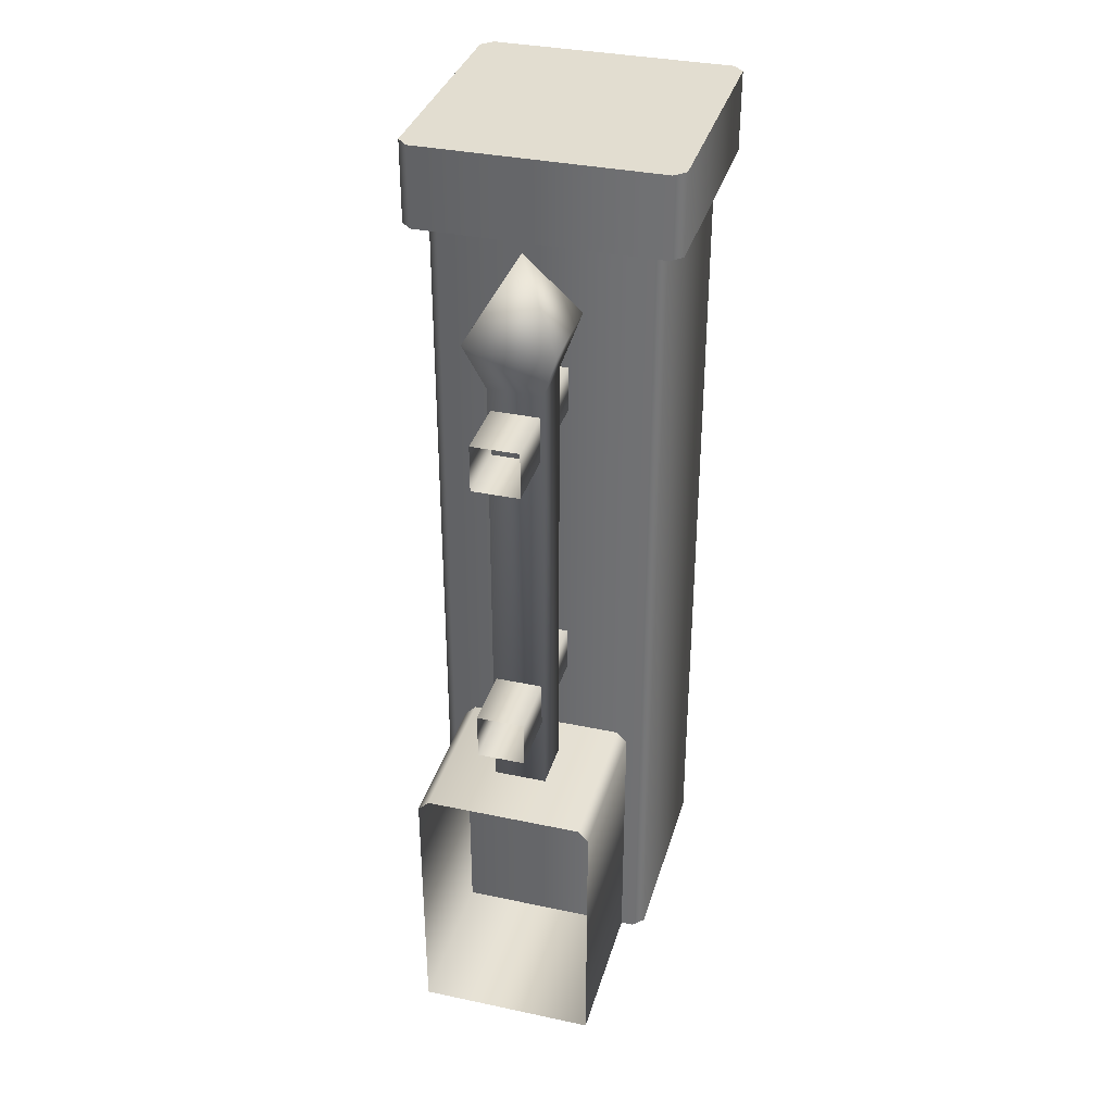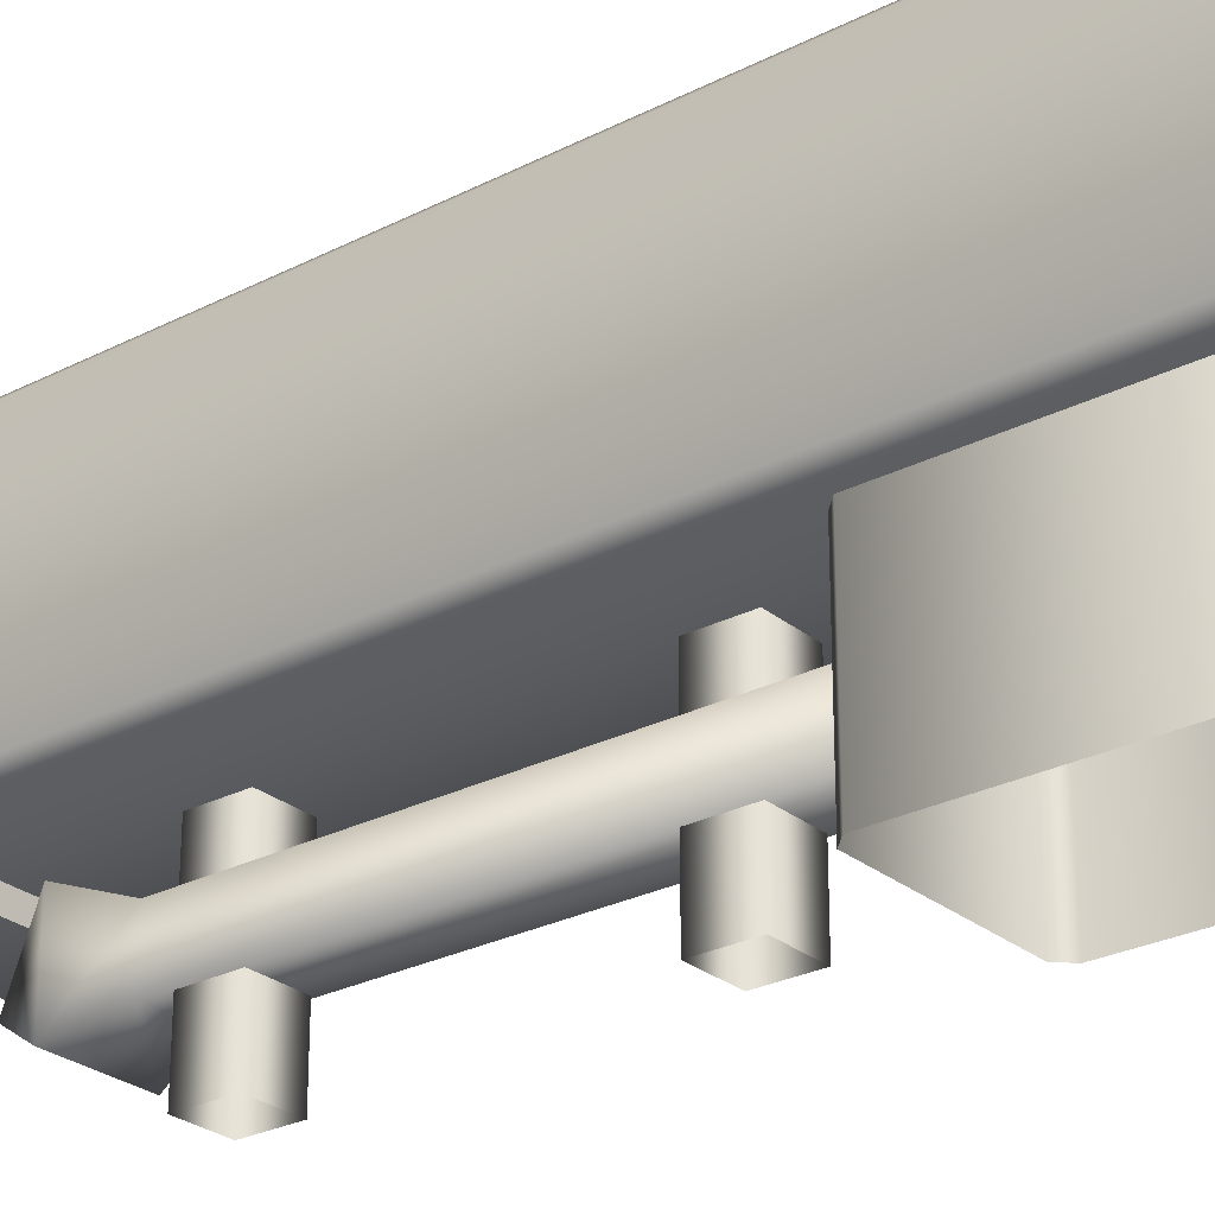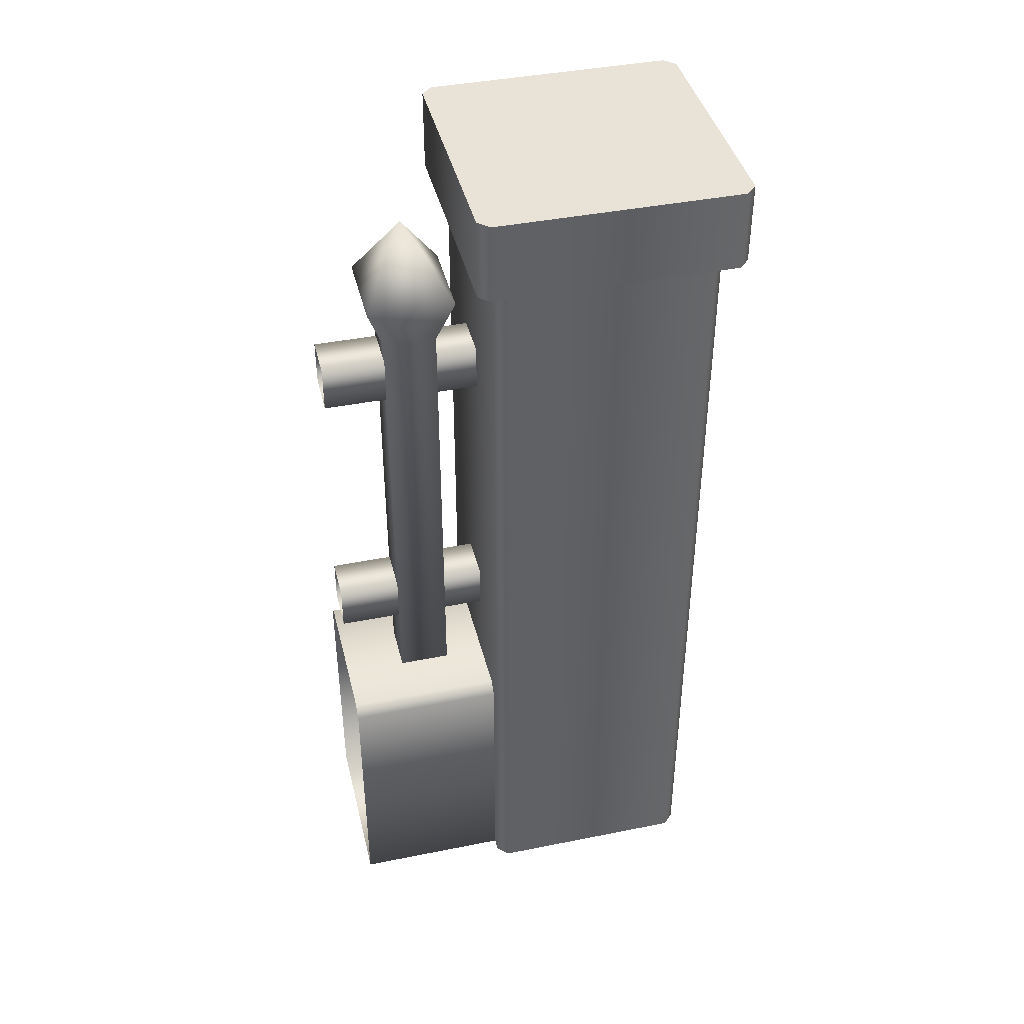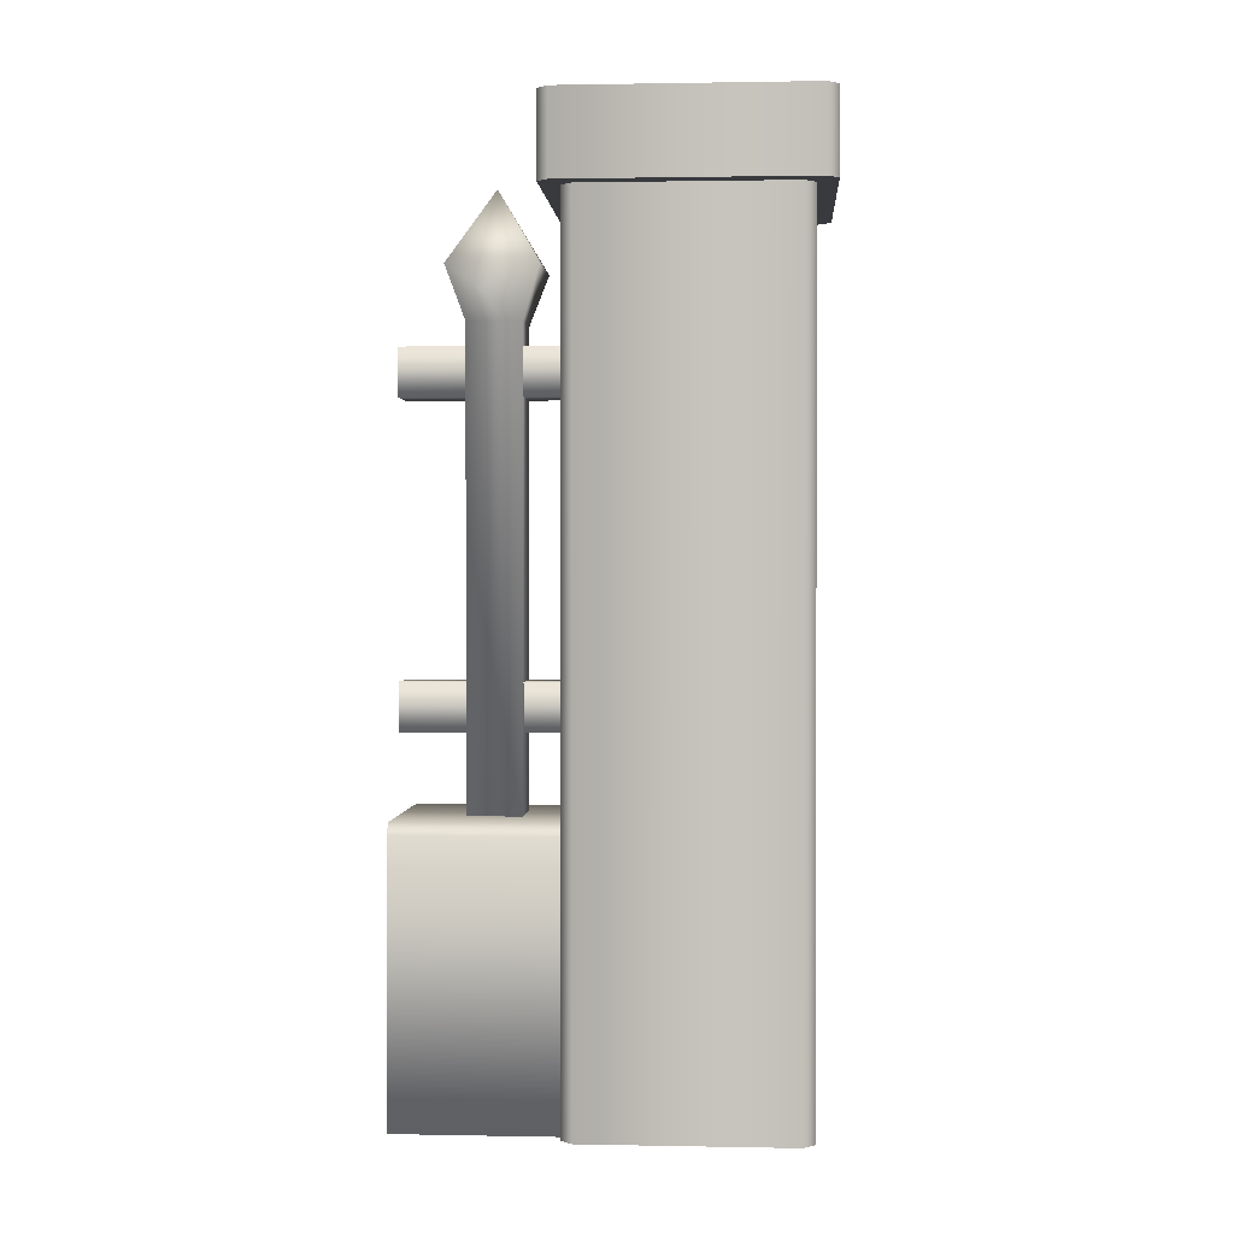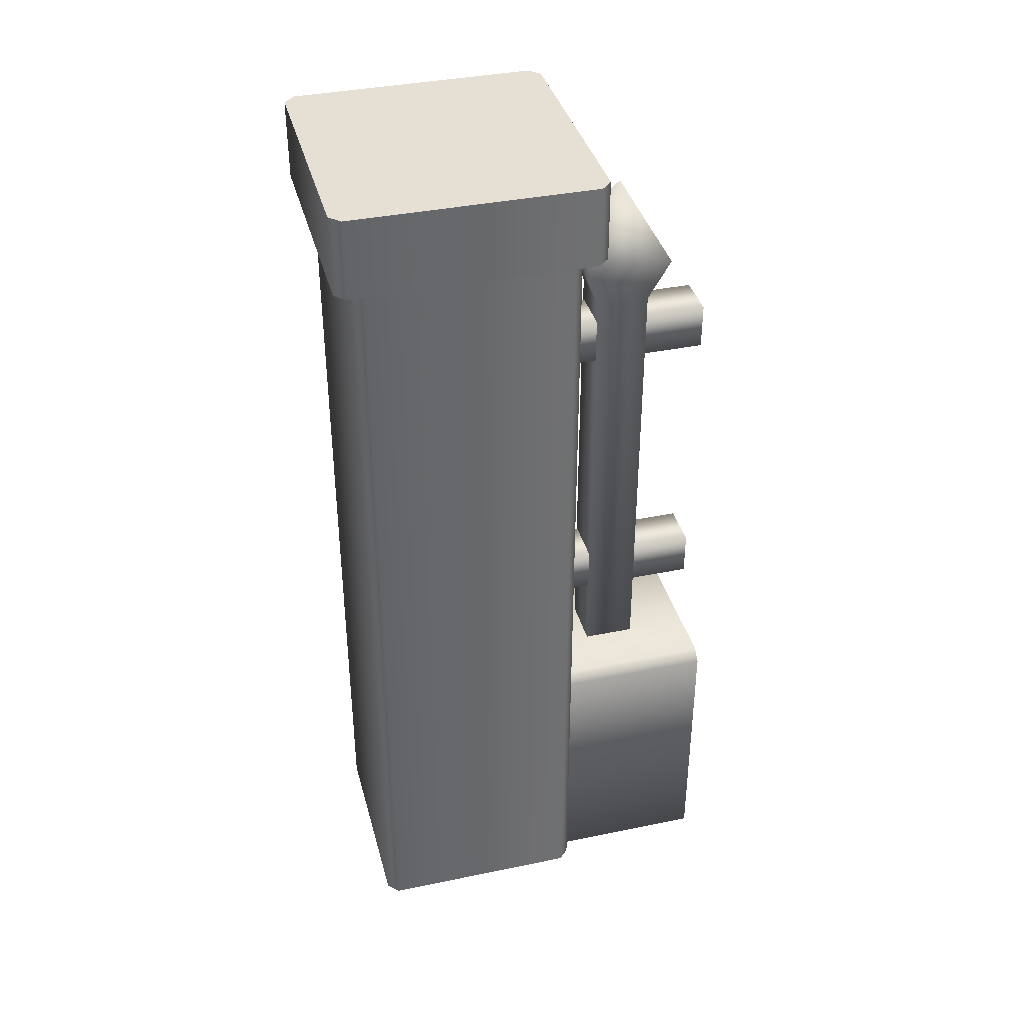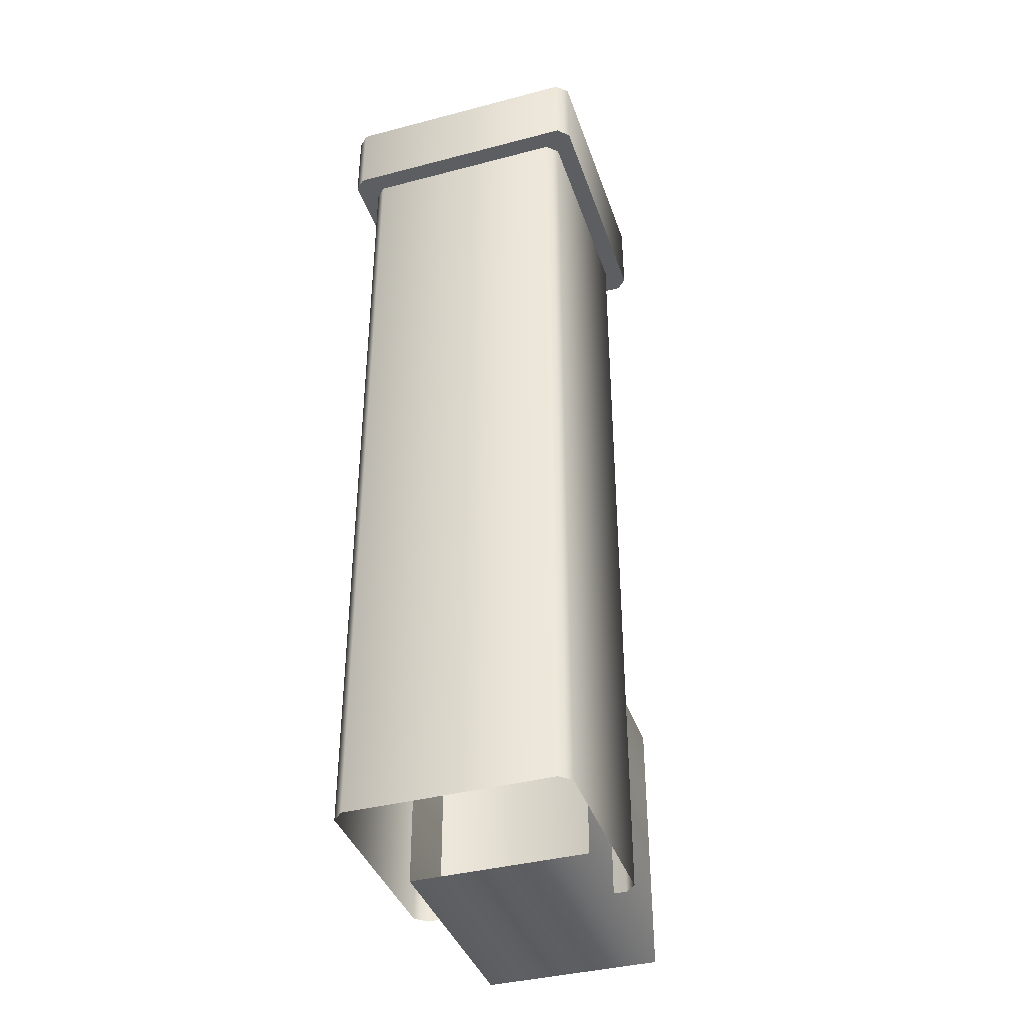
<metadata>
{"format":"obj","ext":"obj","renderer":"f3d","projection":"perspective","resolution":1024,"background":"white","views":[{"elev":35.1,"azim":-164.3,"up":"+Y"},{"elev":-27.0,"azim":-51.4,"up":"+Z"},{"elev":41.6,"azim":-103.6,"up":"+Y"},{"elev":1.1,"azim":-86.1,"up":"+Y"},{"elev":38.0,"azim":75.3,"up":"+Y"},{"elev":-39.2,"azim":18.1,"up":"+Y"}]}
</metadata>
<code>
o fence5_unlinked_Plane.012
v 0.1387 1.142 0.1949
v -0.1387 1.142 0.1949
v -0.1387 1.142 0.4723
v 0.1387 1.142 0.4723
v -0.1387 0 0.3336
v -0.1387 1.142 0.3336
v -0.1387 1.042 0.3336
v -0.1623 1.142 0.3336
v -0.1623 1.042 0.3336
v 0.1387 0 0.3336
v 0.1387 1.142 0.3336
v 0.1387 1.042 0.3336
v 0.1623 1.142 0.3336
v 0.1623 1.042 0.3336
v -0.1097 0 0
v -0.1097 0 0.2985
v 0.1097 0 0
v 0.1097 0 0.2985
v 0.1254 0 0.1949
v 0.1387 0 0.2082
v -0.1387 0 0.2082
v -0.1254 0 0.1949
v -0.1254 0 0.4723
v -0.1387 0 0.459
v 0.1387 0 0.459
v 0.1254 0 0.4723
v 0.1387 1.042 0.2082
v 0.1254 1.042 0.1949
v -0.1254 1.042 0.1949
v -0.1387 1.042 0.2082
v 0.1254 1.042 0.4723
v 0.1387 1.042 0.459
v -0.1387 1.042 0.459
v -0.1254 1.042 0.4723
v -0.1489 1.142 0.1713
v -0.1623 1.142 0.1847
v 0.1623 1.142 0.1847
v 0.1489 1.142 0.1713
v -0.1623 1.042 0.1847
v -0.1489 1.042 0.1713
v 0.1489 1.142 0.4959
v 0.1623 1.142 0.4825
v -0.1623 1.142 0.4825
v -0.1489 1.142 0.4959
v 0.1489 1.042 0.1713
v 0.1623 1.042 0.1847
v 0.1623 1.042 0.4825
v 0.1489 1.042 0.4959
v -0.1489 1.042 0.4959
v -0.1623 1.042 0.4825
v -0.1097 0.3313 0
v -0.09637 0.3447 0
v -0.09637 0.3447 0.2985
v -0.1097 0.3313 0.2985
v 0.09637 0.3447 0
v 0.1097 0.3313 0
v 0.1097 0.3313 0.2985
v 0.09637 0.3447 0.2985
v -0.03262 0.3196 0.07835
v -0 1.06 0.111
v 0.03262 0.3196 0.07835
v -0.03262 0.3196 0.1436
v 0.03262 0.3196 0.1436
v -0.02887 0.8785 0
v -0.02887 0.8785 0.2923
v 0.02887 0.8785 0
v 0.02887 0.8785 0.2923
v -0.02887 0.8207 0
v -0.02887 0.8207 0.2923
v 0.02887 0.8207 0
v 0.02887 0.8207 0.2923
v -0.02887 0.4972 0
v -0.02887 0.4972 0.2923
v 0.02887 0.4972 0
v 0.02887 0.4972 0.2923
v -0.02887 0.4394 0
v -0.02887 0.4394 0.2923
v 0.02887 0.4394 0
v 0.02887 0.4394 0.2923
v -0.03269 0.9064 0.07828
v 0.03269 0.9064 0.07828
v 0.03269 0.9064 0.1437
v -0.03269 0.9064 0.1437
v -0.05407 0.9688 0.0569
v 0.05407 0.9688 0.0569
v 0.05407 0.9688 0.165
v -0.05407 0.9688 0.165
f 48 41 44 49
f 2 1 38 35
f 30 7 9 39
f 46 37 13 14
f 26 31 34 23
f 24 33 7 5
f 29 30 39 40
f 5 7 30 21
f 9 8 36 39
f 4 3 44 41
f 3 6 8 43
f 6 2 36 8
f 40 35 38 45
f 27 28 45 46
f 11 4 42 13
f 33 34 49 50
f 10 12 32 25
f 50 43 8 9
f 32 12 14 47
f 1 11 13 37
f 22 29 28 19
f 31 32 47 48
f 14 13 42 47
f 11 6 3 4
f 2 6 11 1
f 53 58 55 52
f 15 17 18 16
f 56 57 18 17
f 28 29 40 45
f 35 36 2
f 37 38 1
f 41 42 4
f 43 44 3
f 12 27 46 14
f 27 20 19 28
f 31 26 25 32
f 33 24 23 34
f 21 30 29 22
f 39 36 35 40
f 37 46 45 38
f 41 48 47 42
f 43 50 49 44
f 20 27 12 10
f 7 33 50 9
f 34 31 48 49
f 53 52 51 54
f 57 56 55 58
f 51 15 16 54
f 84 60 85
f 85 60 86
f 86 60 87
f 87 60 84
f 61 63 62 59
f 64 65 67 66
f 66 67 71 70
f 70 71 69 68
f 68 69 65 64
f 74 75 79 78
f 72 73 75 74
f 78 79 77 76
f 76 77 73 72
f 62 83 80 59
f 63 82 83 62
f 61 81 82 63
f 59 80 81 61
f 83 87 84 80
f 82 86 87 83
f 81 85 86 82
f 80 84 85 81

</code>
